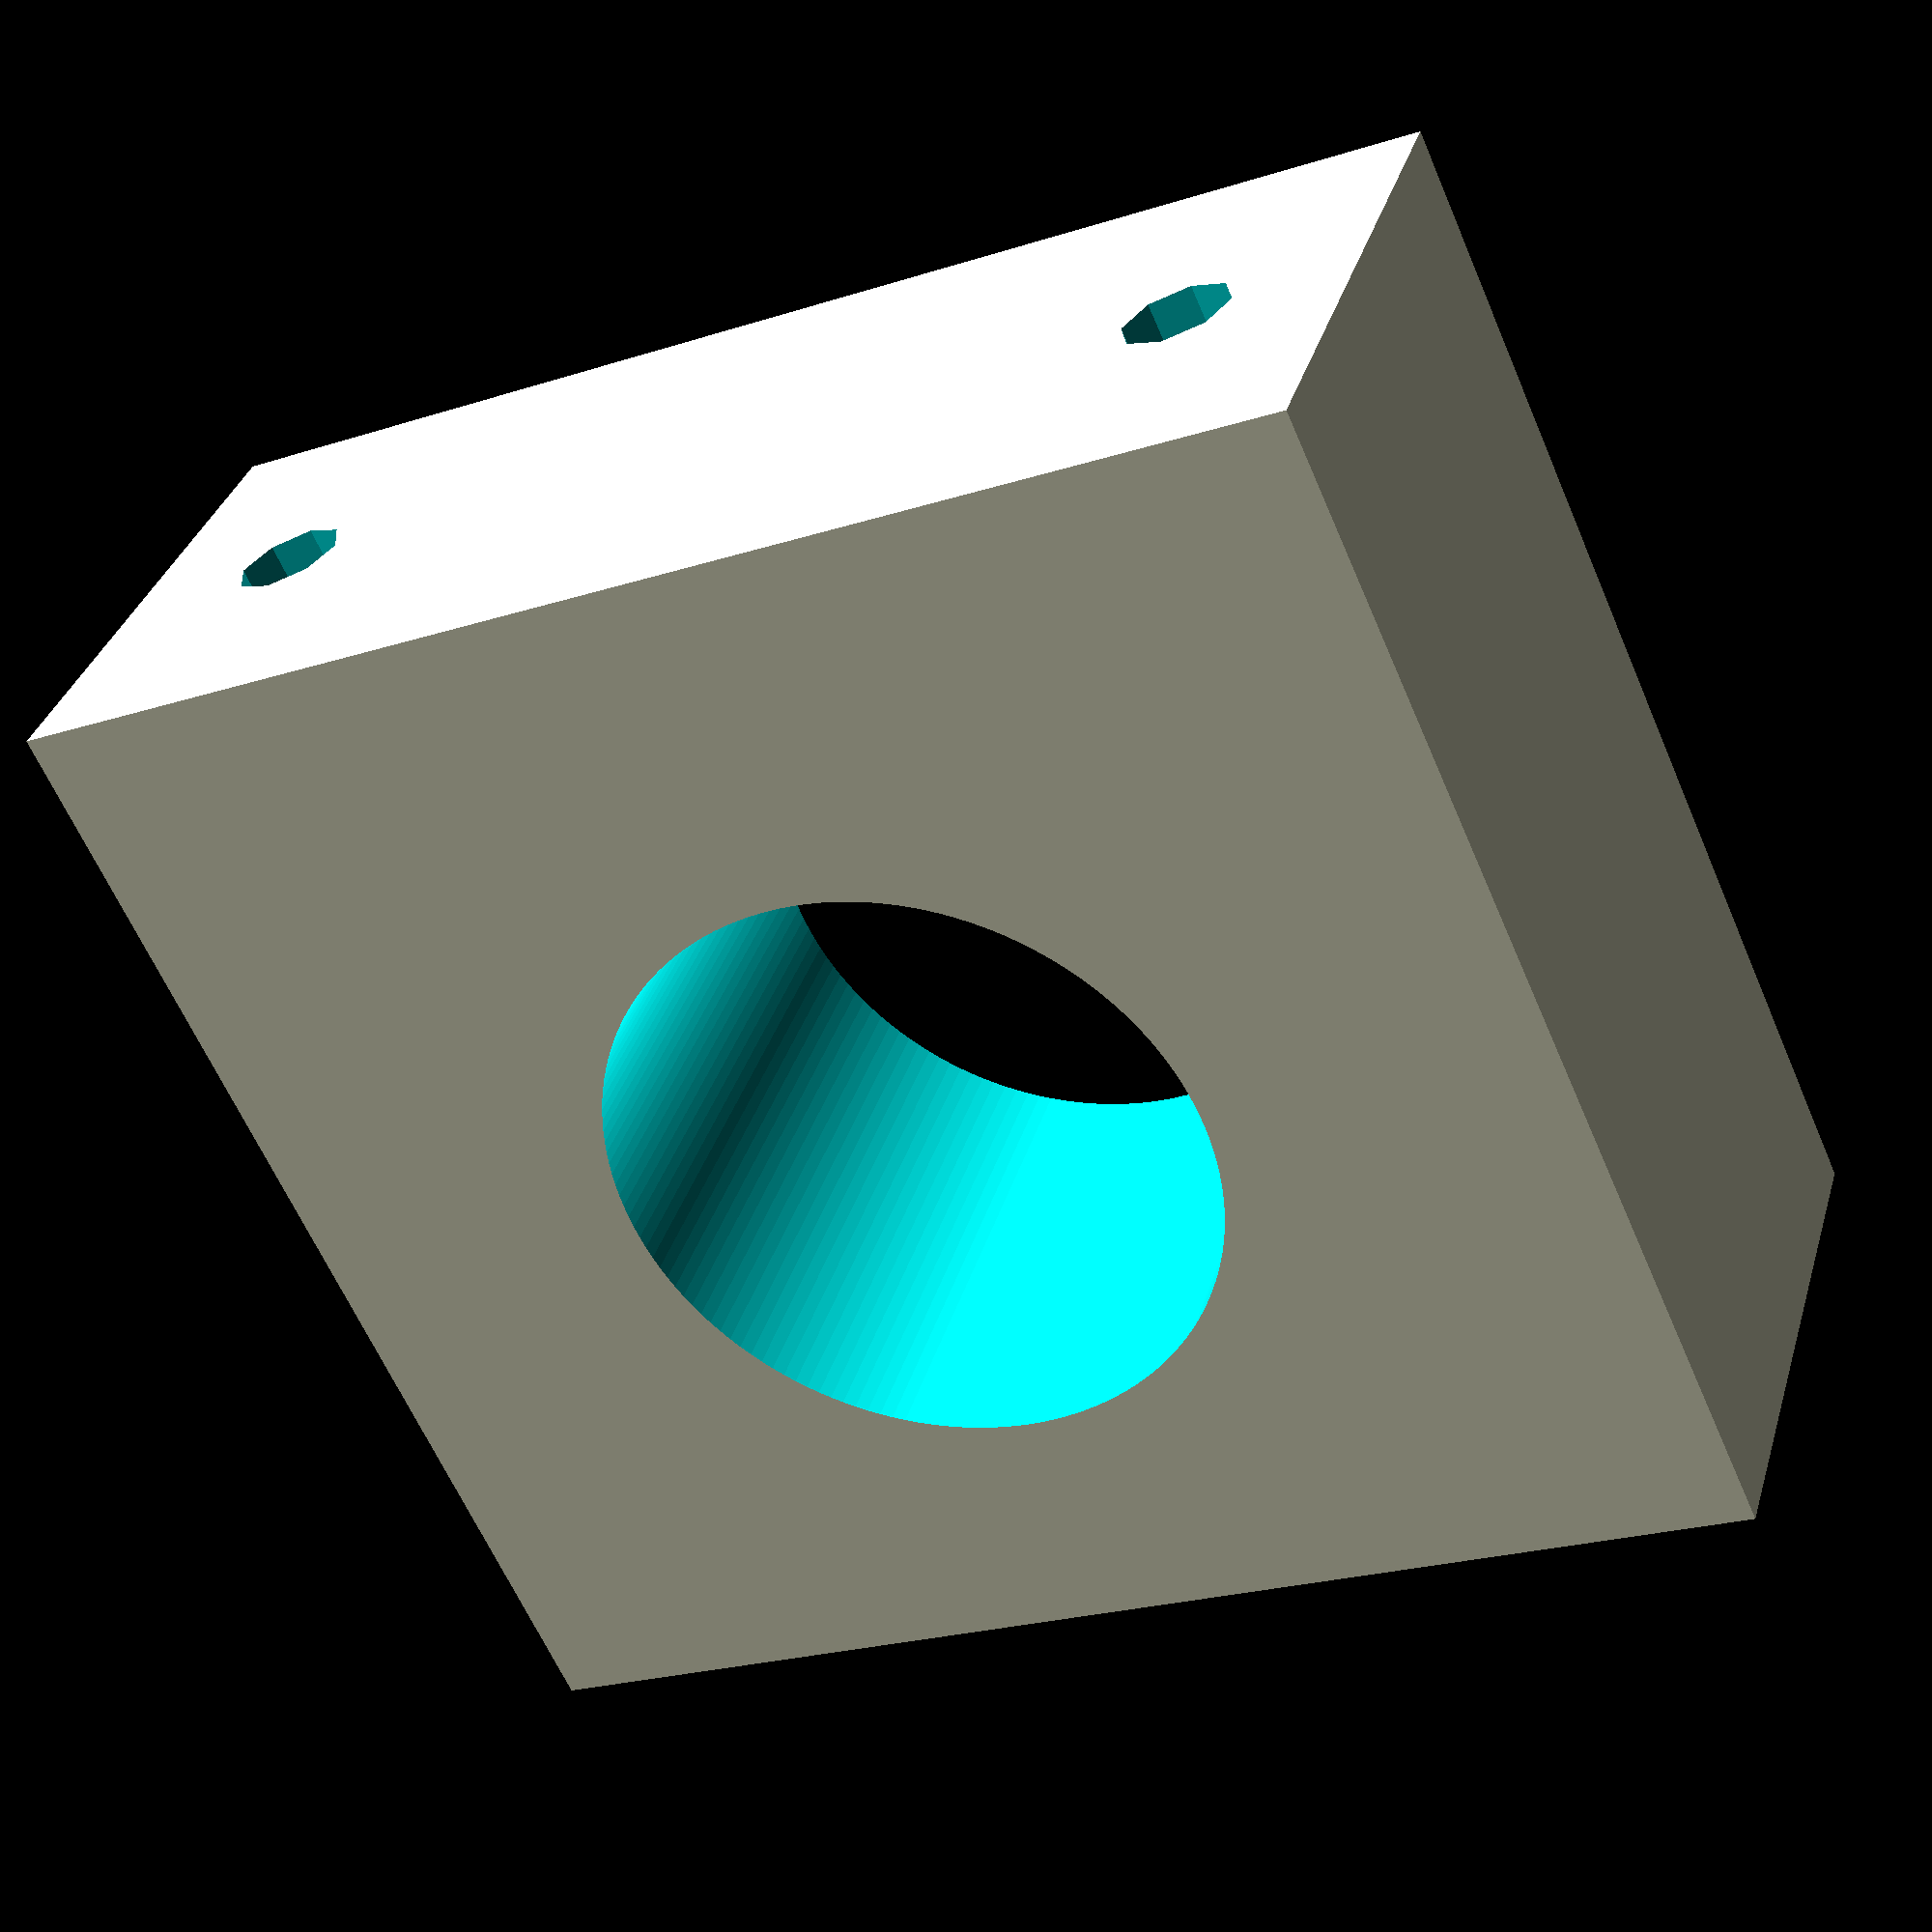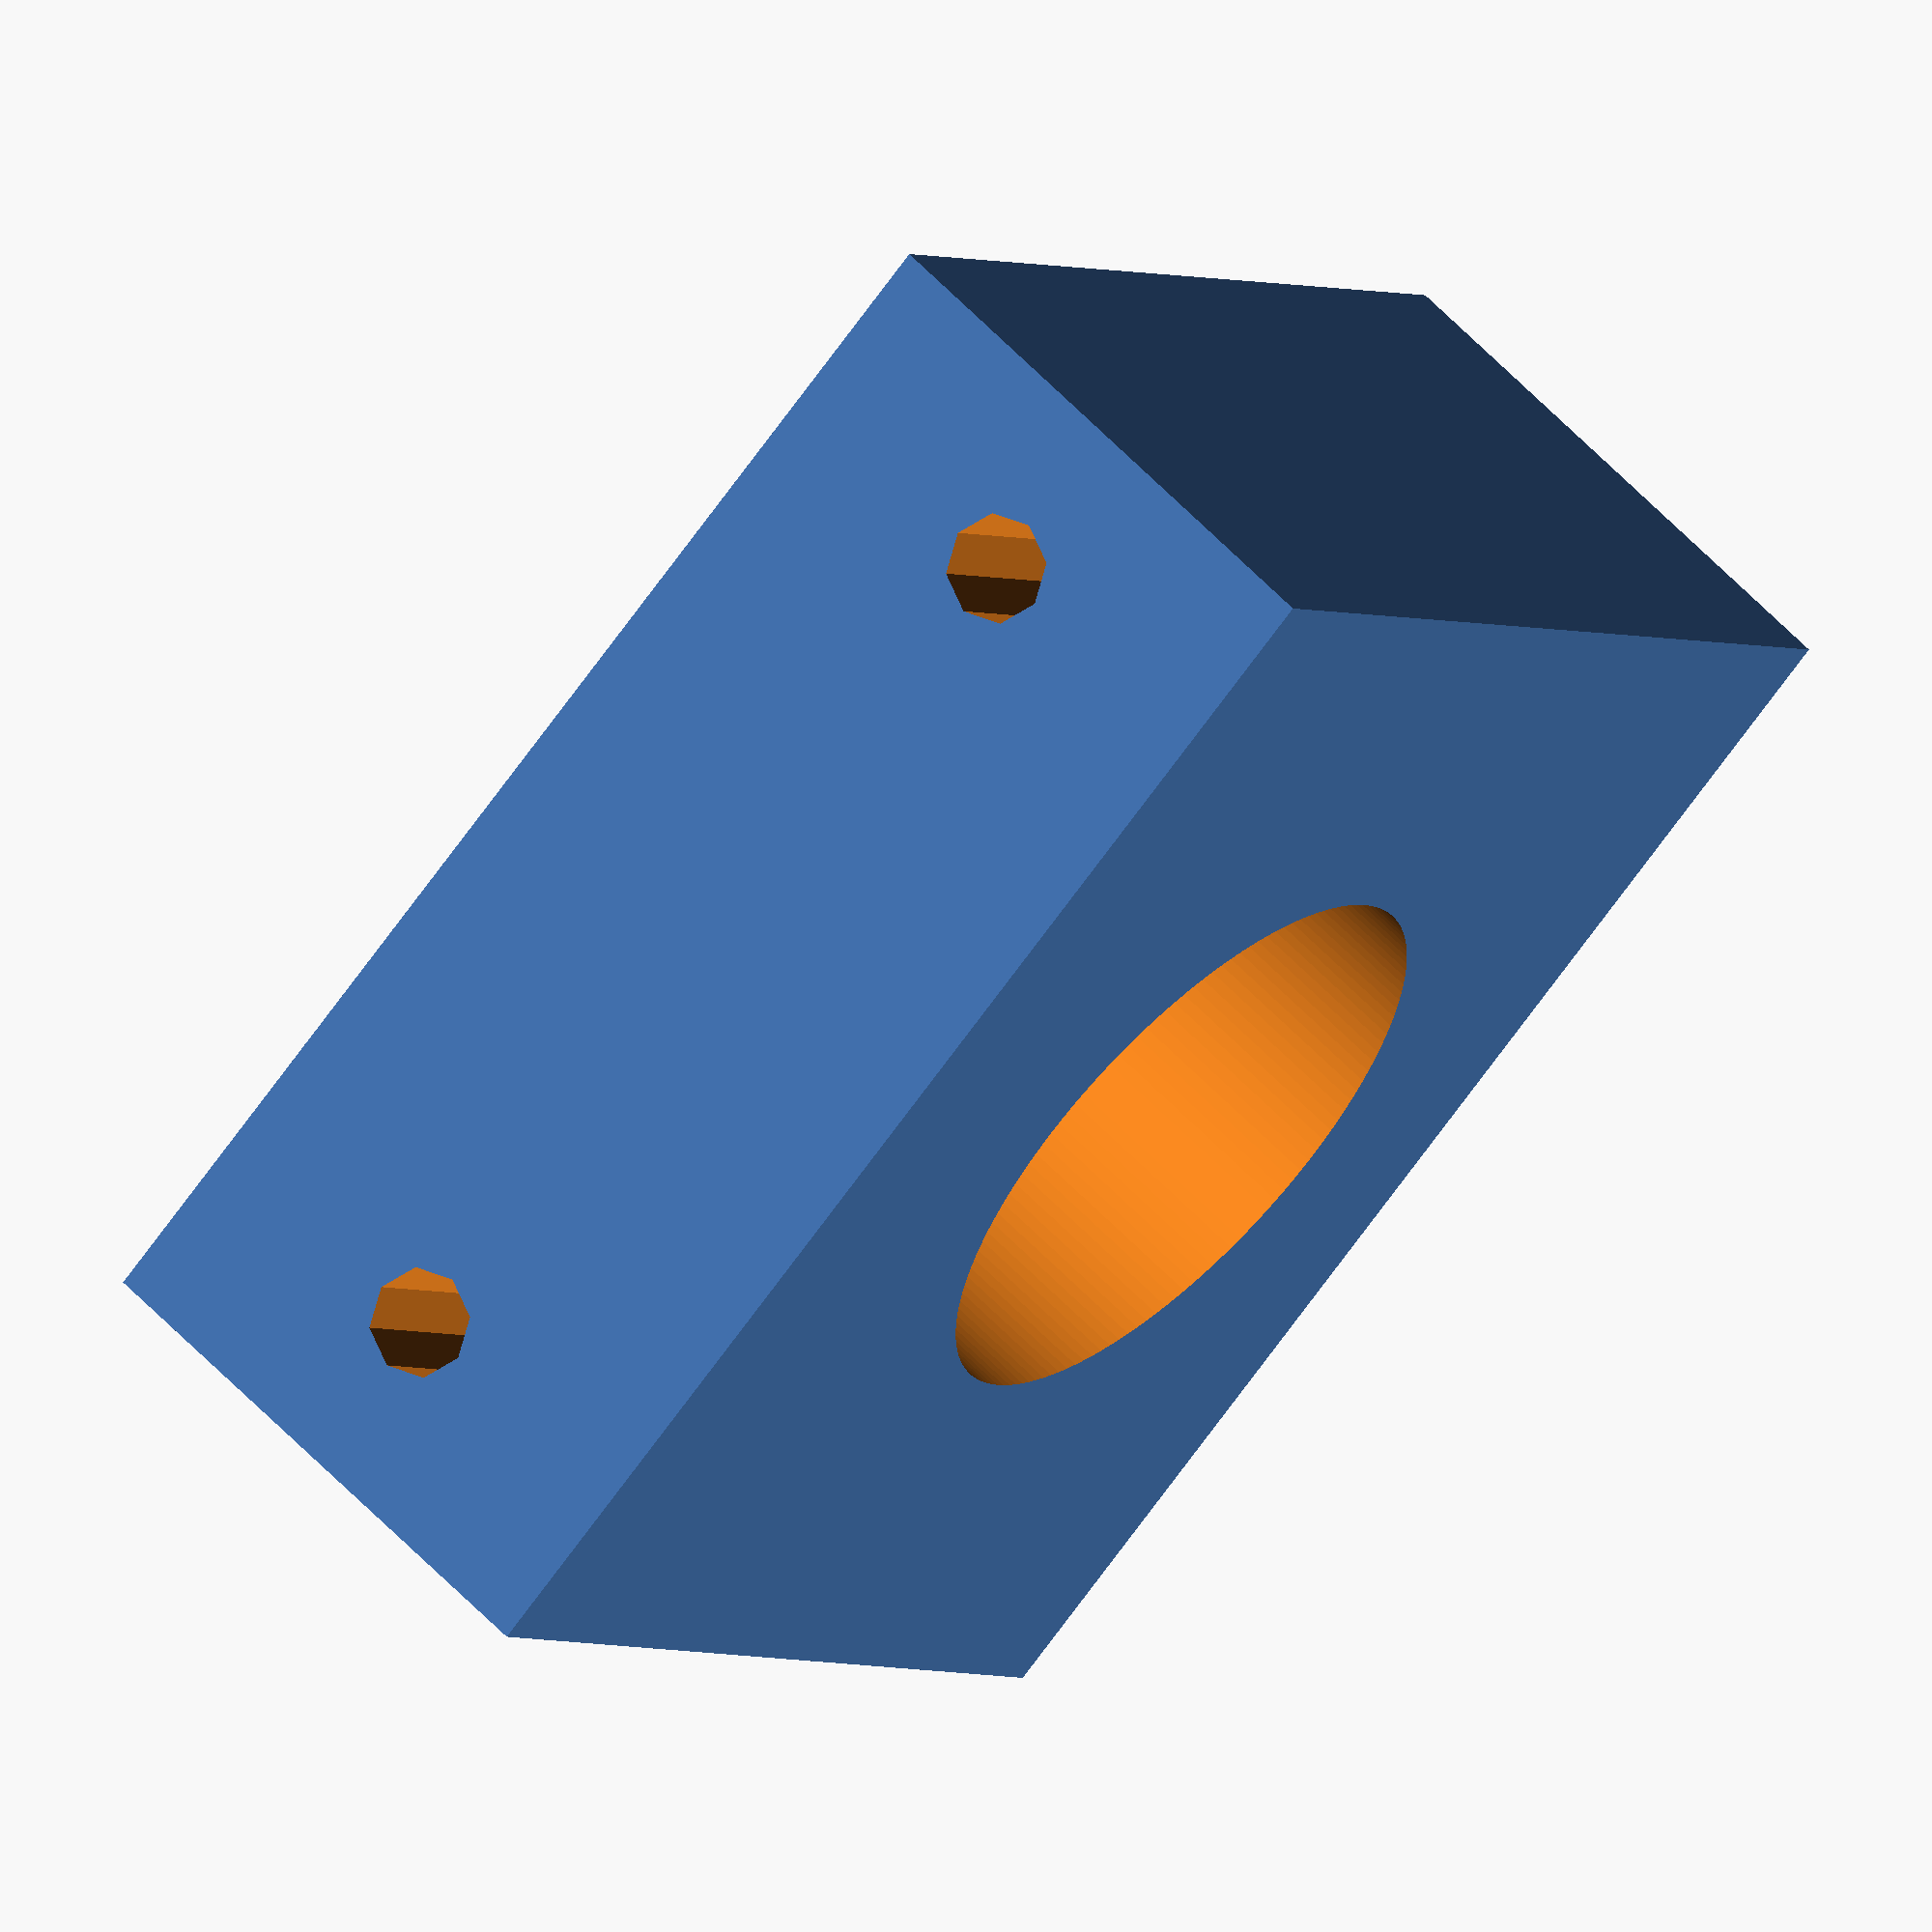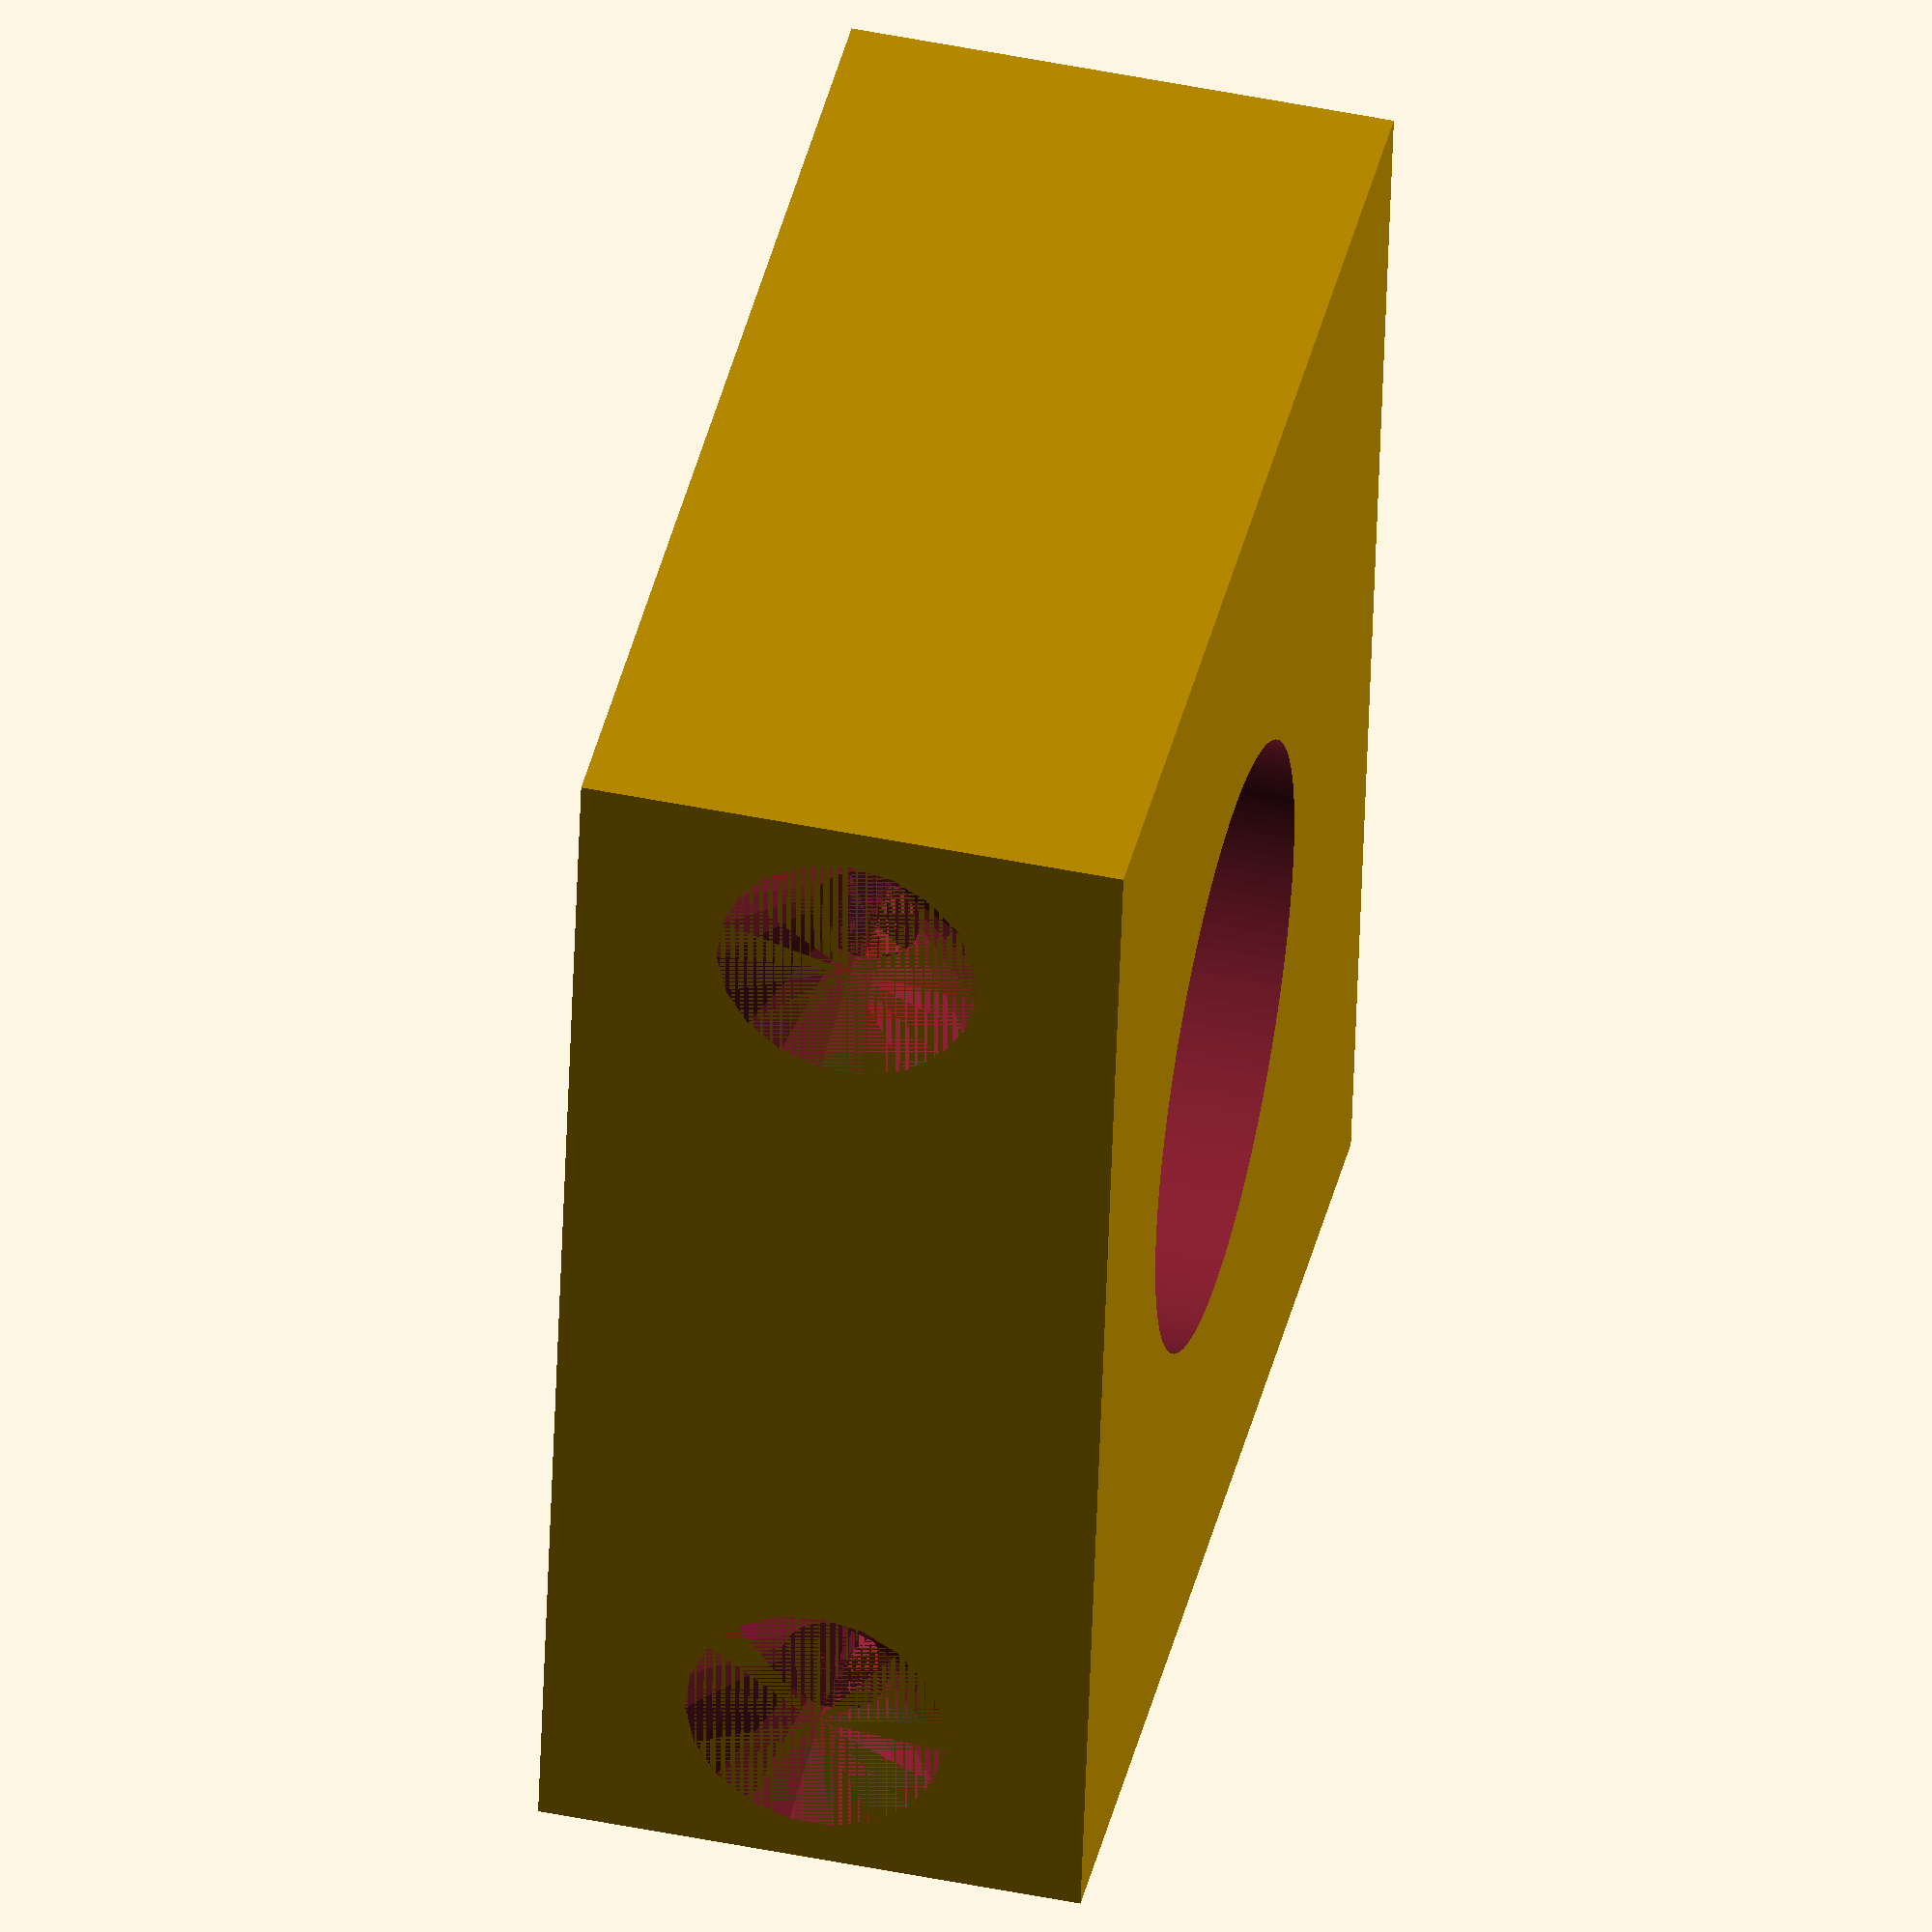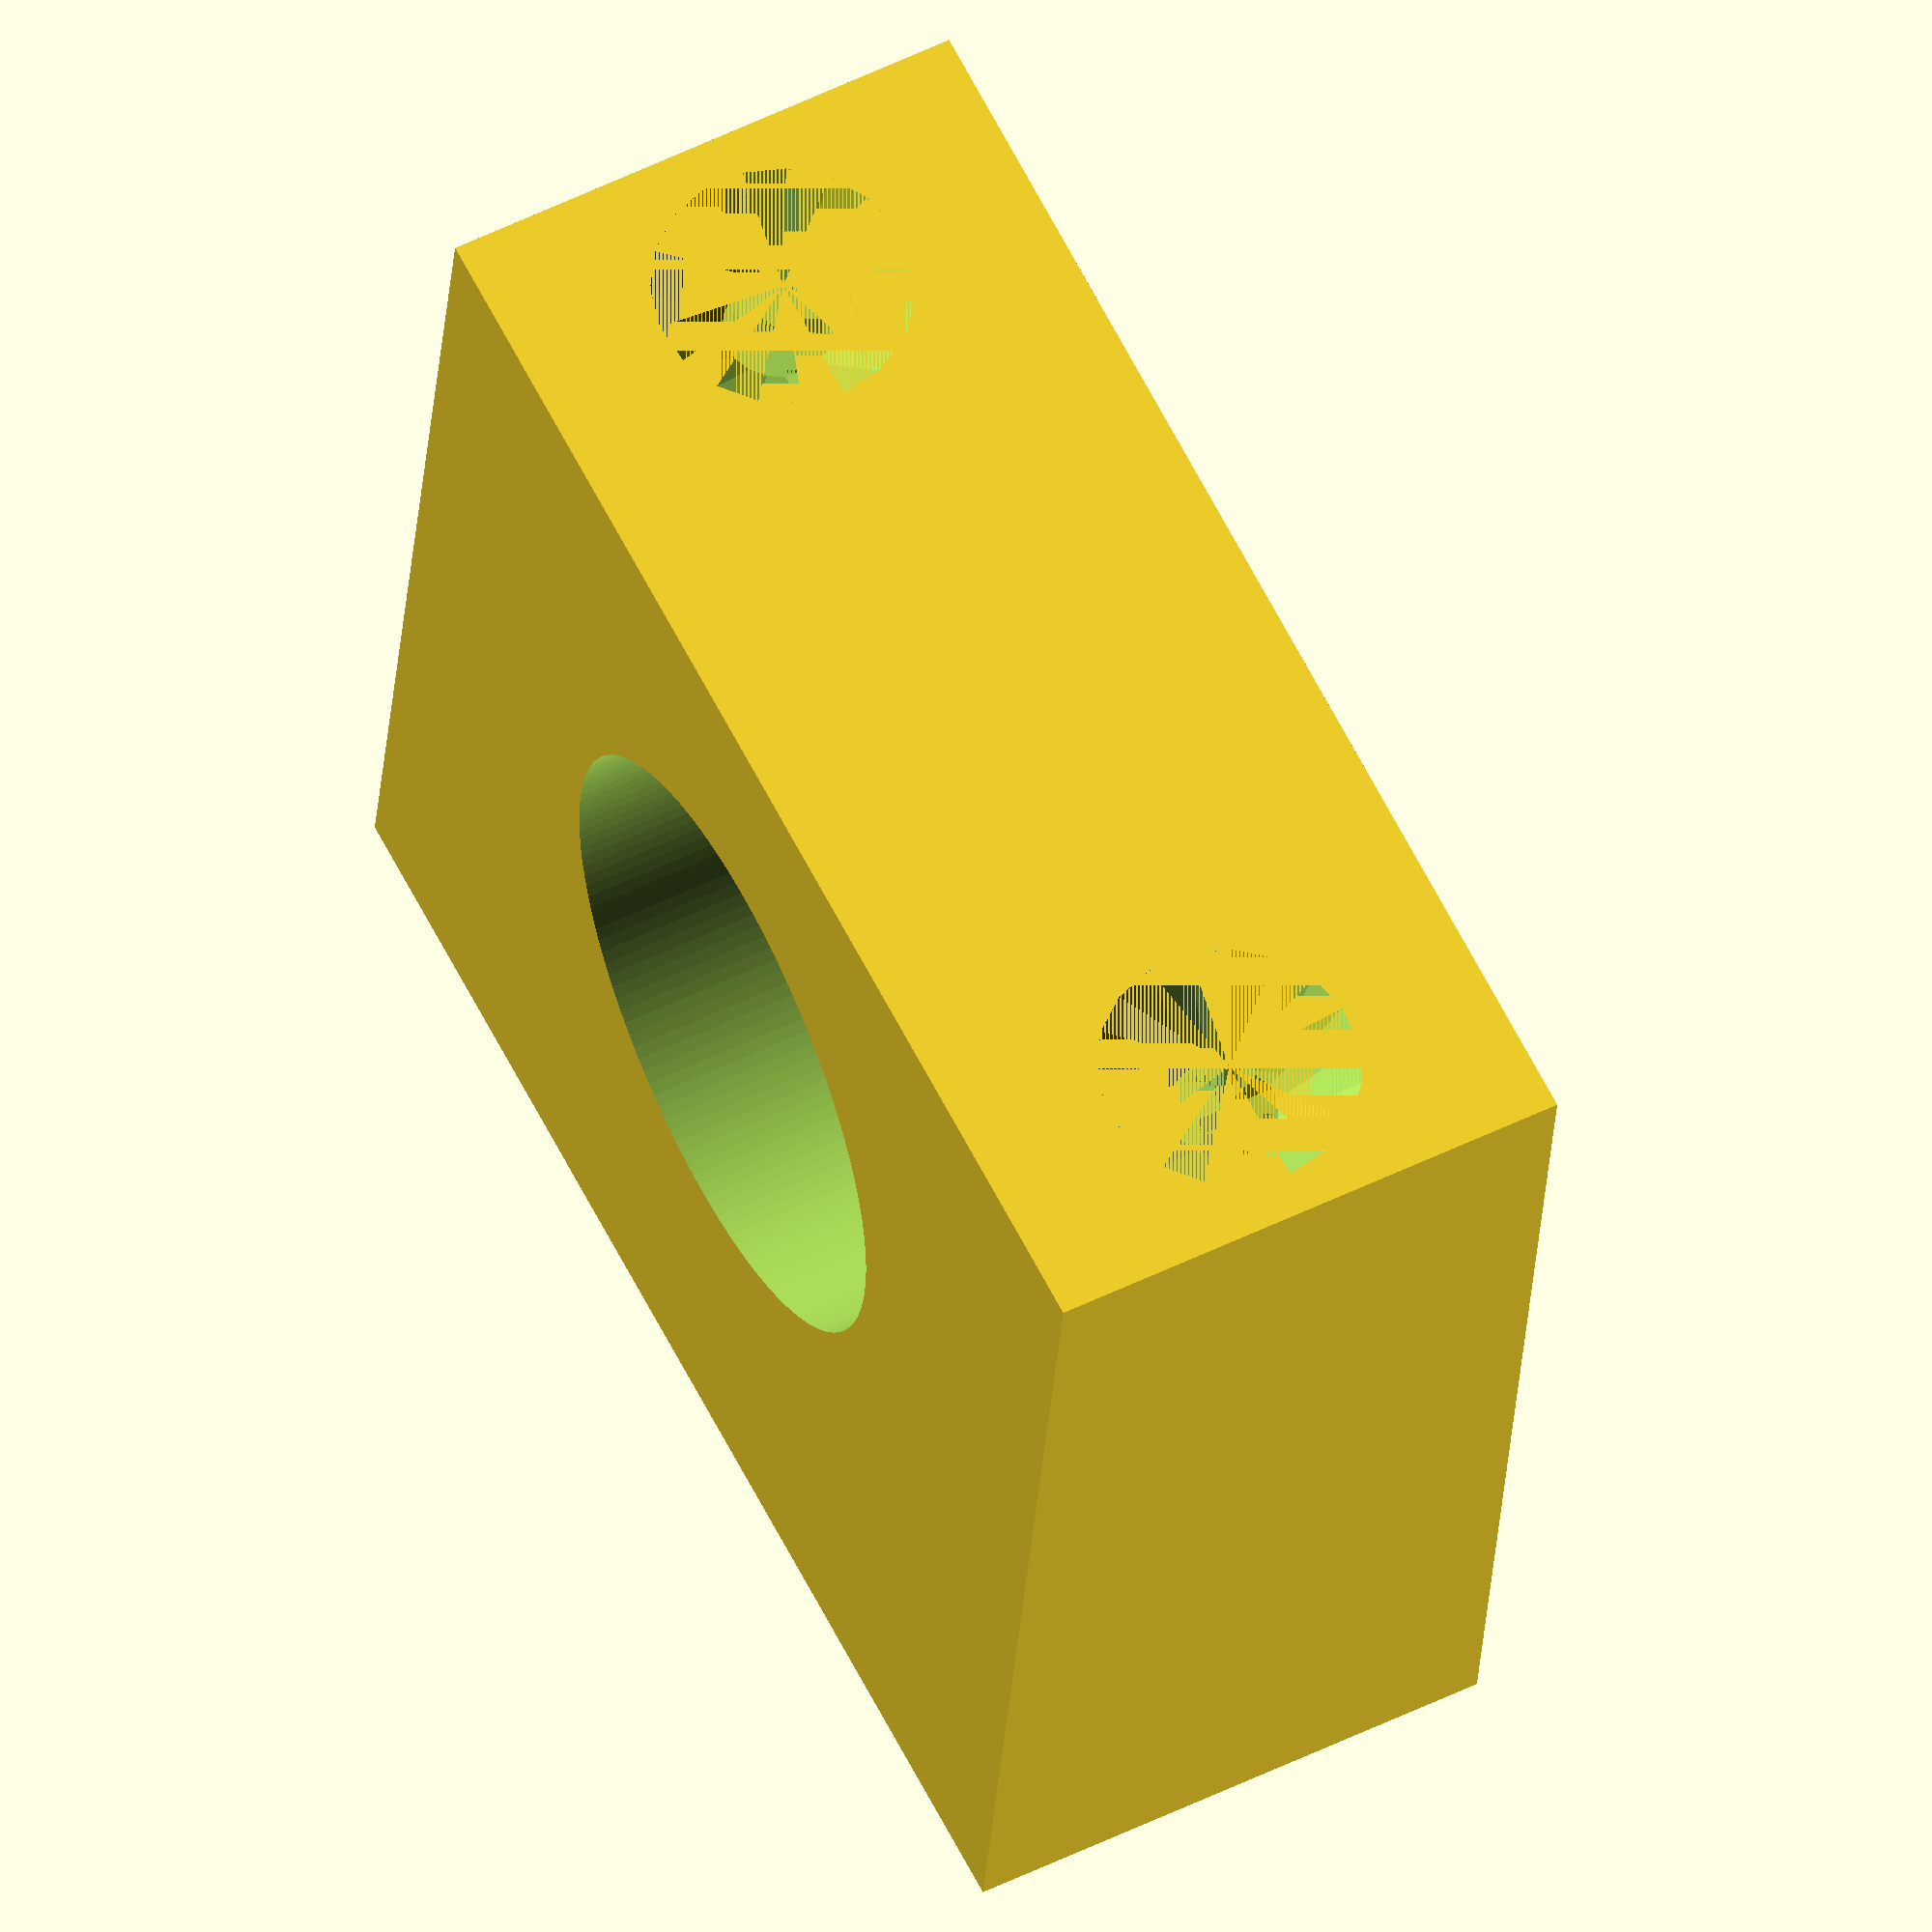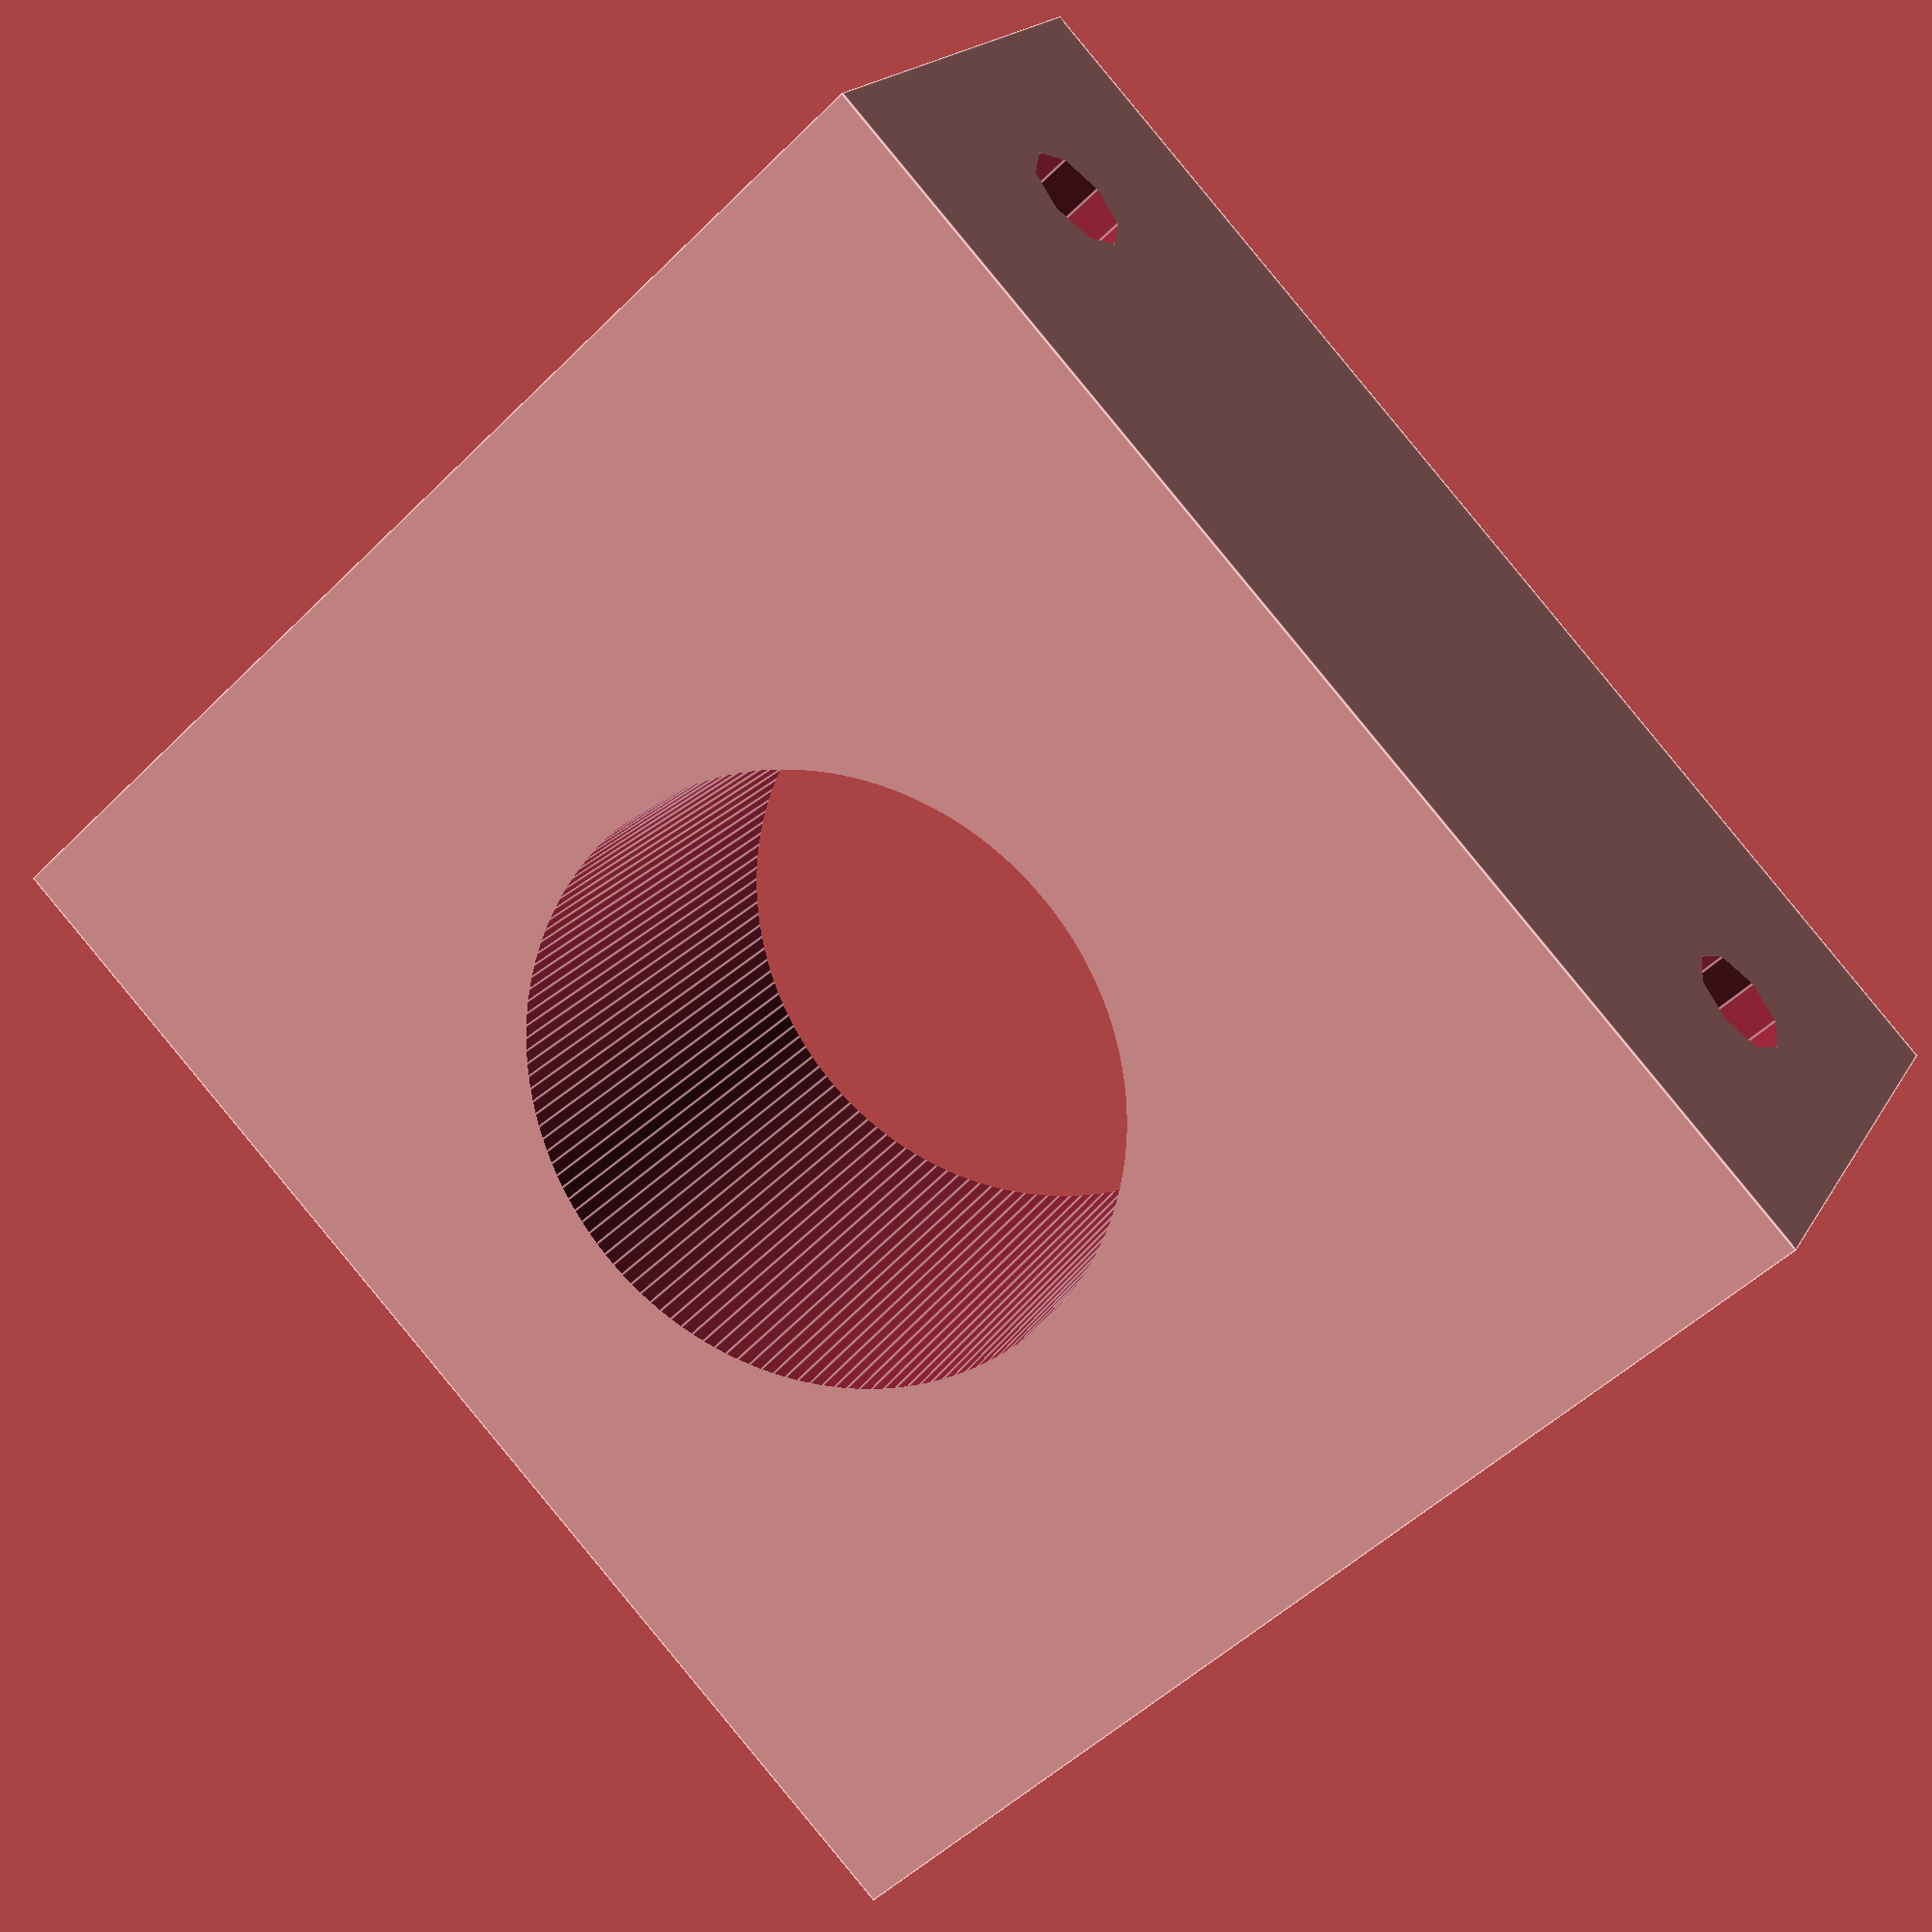
<openscad>
pipe_dia = 28;
rotate([90,0,0]){
    difference(){
        difference(){
            difference(){
                cube([60,25,55]);
                translate([30, 27, 30]){
                    rotate([90,0,0]){
                        cylinder(30, pipe_dia/2, pipe_dia/2, $fn=150);
                    }
                }
            }
            translate([8, 25/2, -9]){
                screwhole();
            }
        }
        translate([ 60-8, 25/2, -9]){
            screwhole();
        }
    }
}
module screwhole(){
    union(){
        cylinder(r=2.5, h=60);
        translate([0,0,60]){
            cylinder(r1=2.5, r2=6, h=4);
        }
    }
}
</openscad>
<views>
elev=324.7 azim=335.9 roll=16.0 proj=p view=wireframe
elev=118.4 azim=215.6 roll=43.6 proj=o view=solid
elev=132.0 azim=81.7 roll=77.1 proj=o view=wireframe
elev=305.6 azim=171.8 roll=242.6 proj=o view=wireframe
elev=341.5 azim=46.9 roll=21.5 proj=p view=edges
</views>
